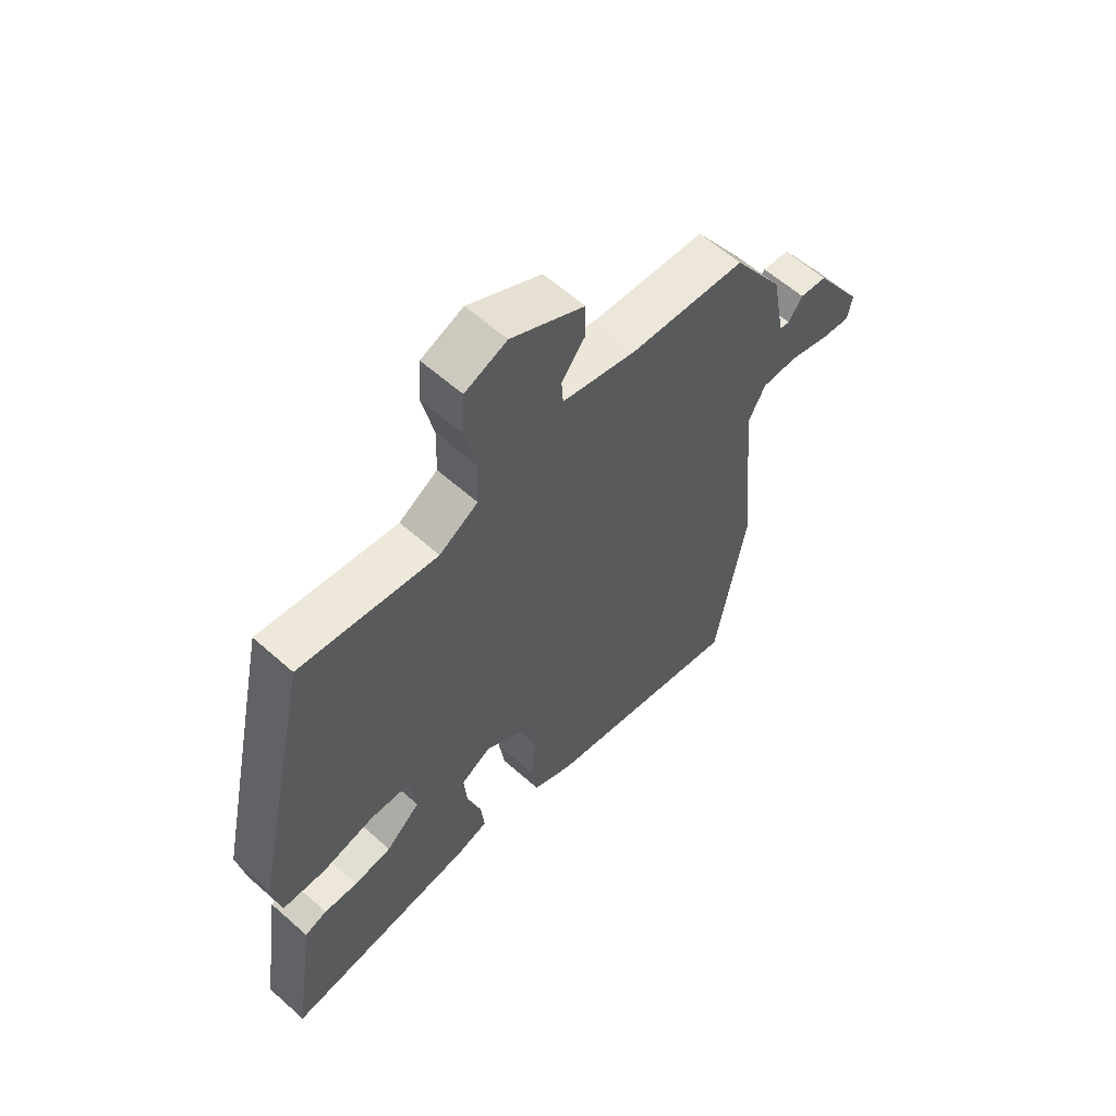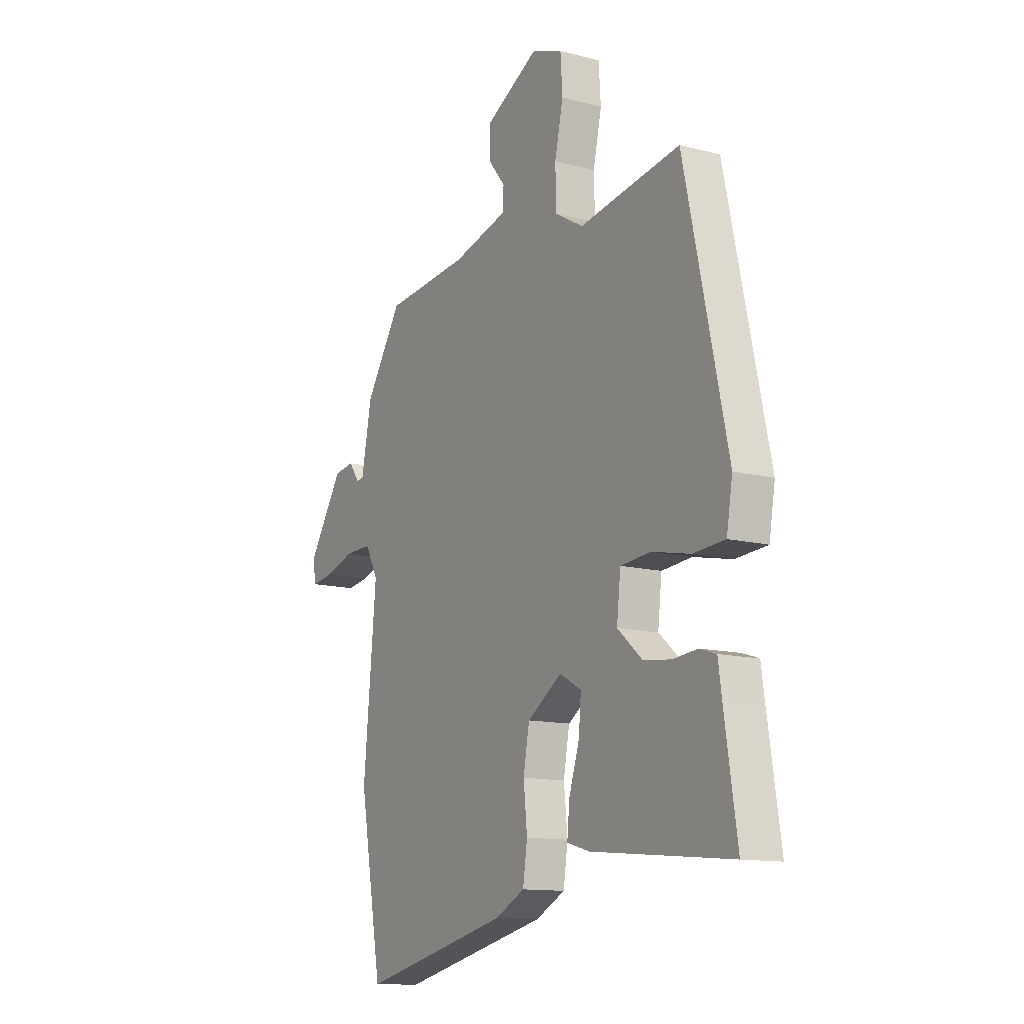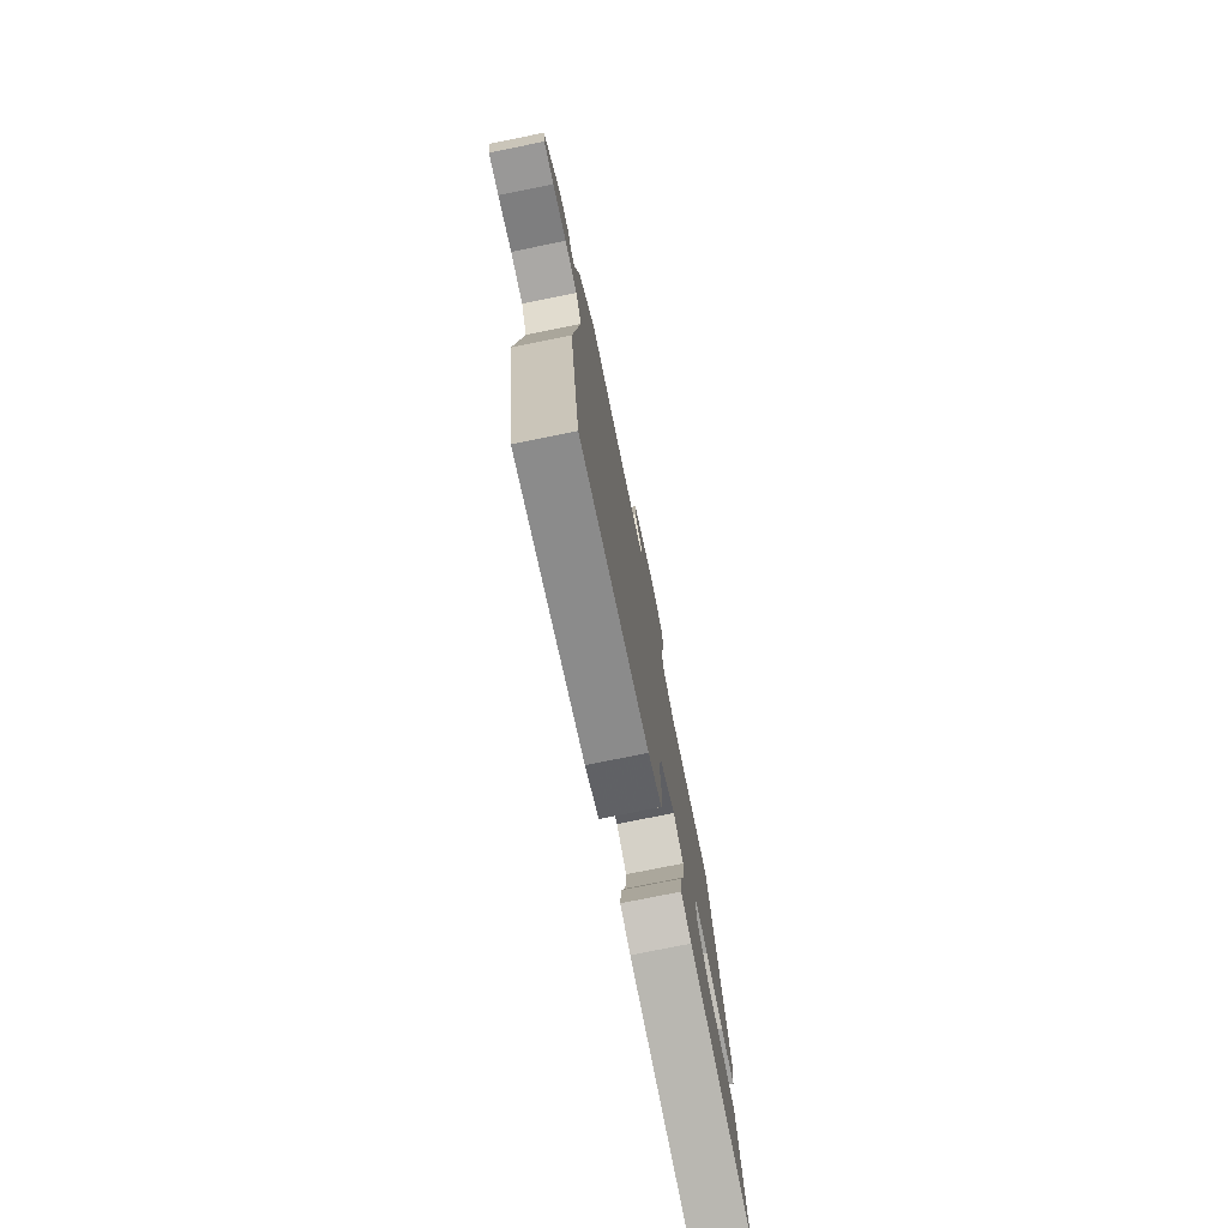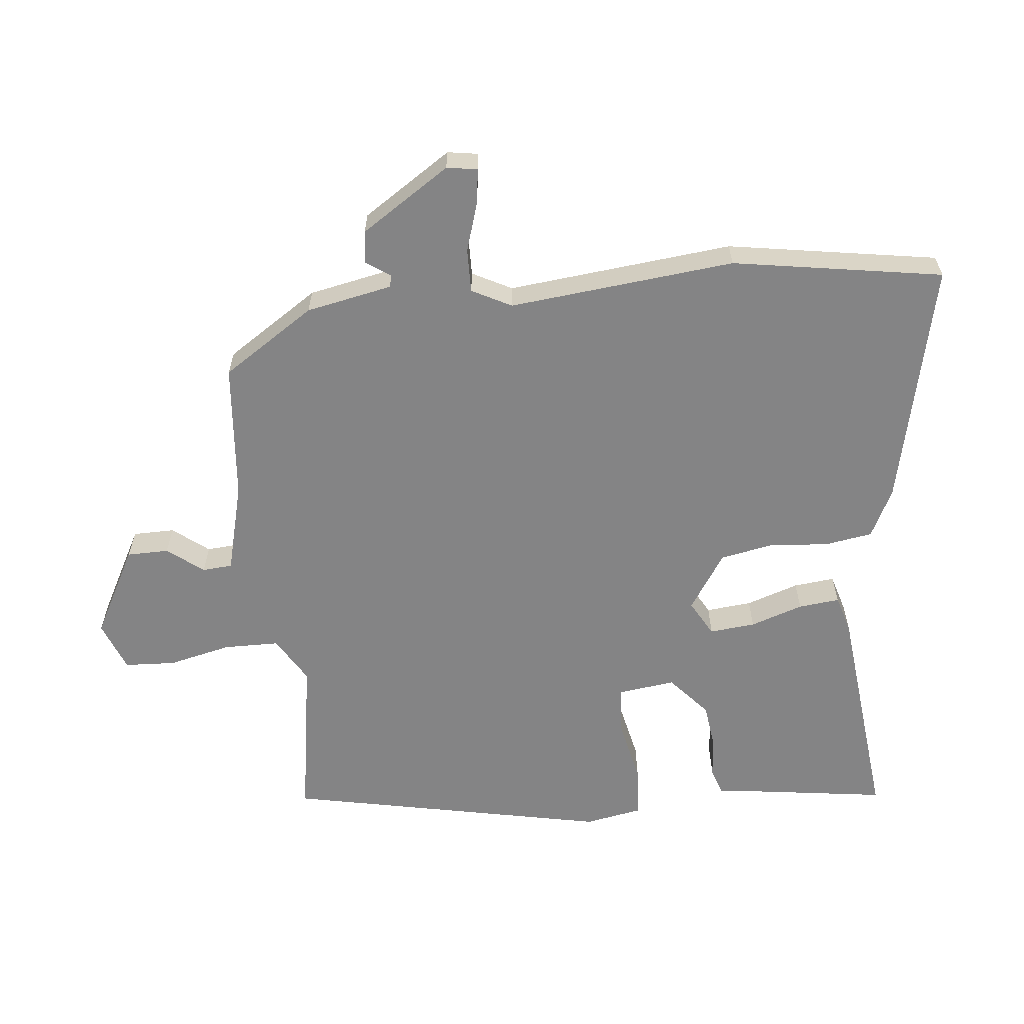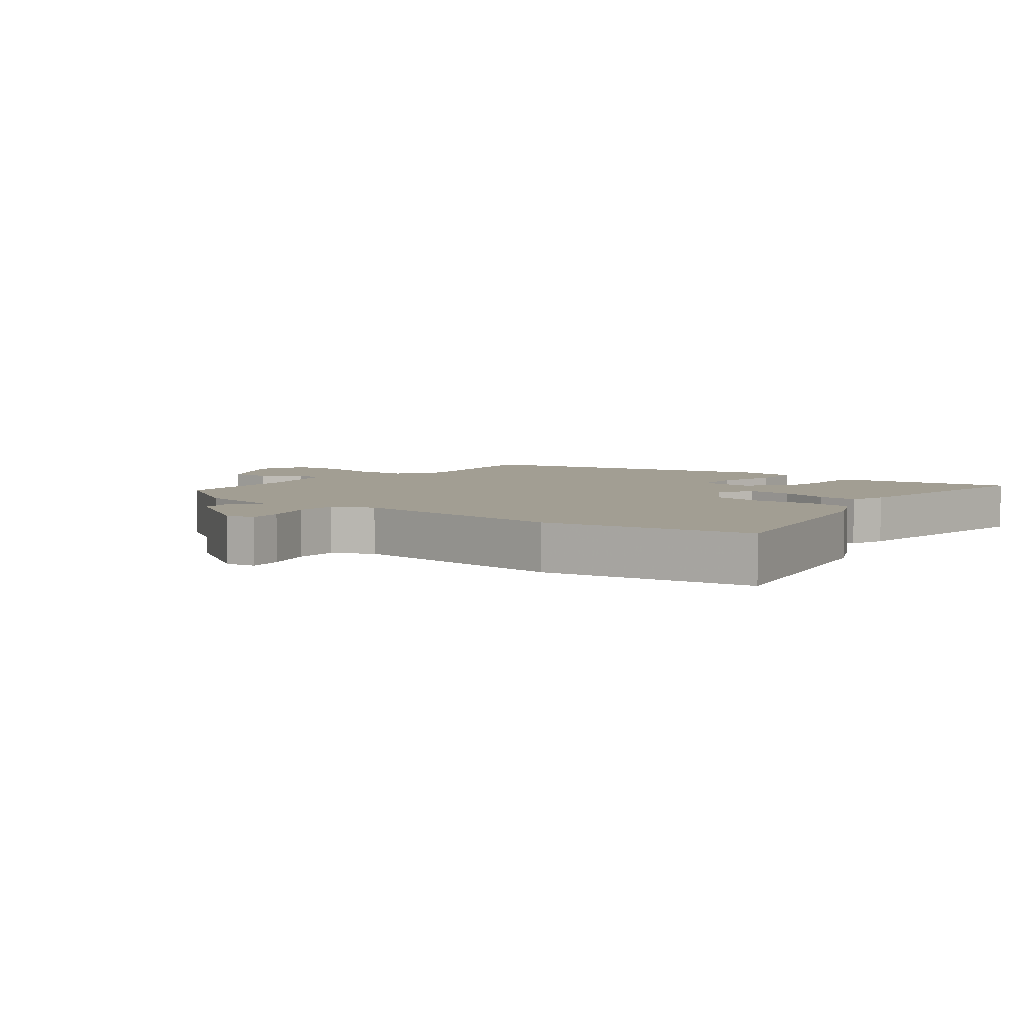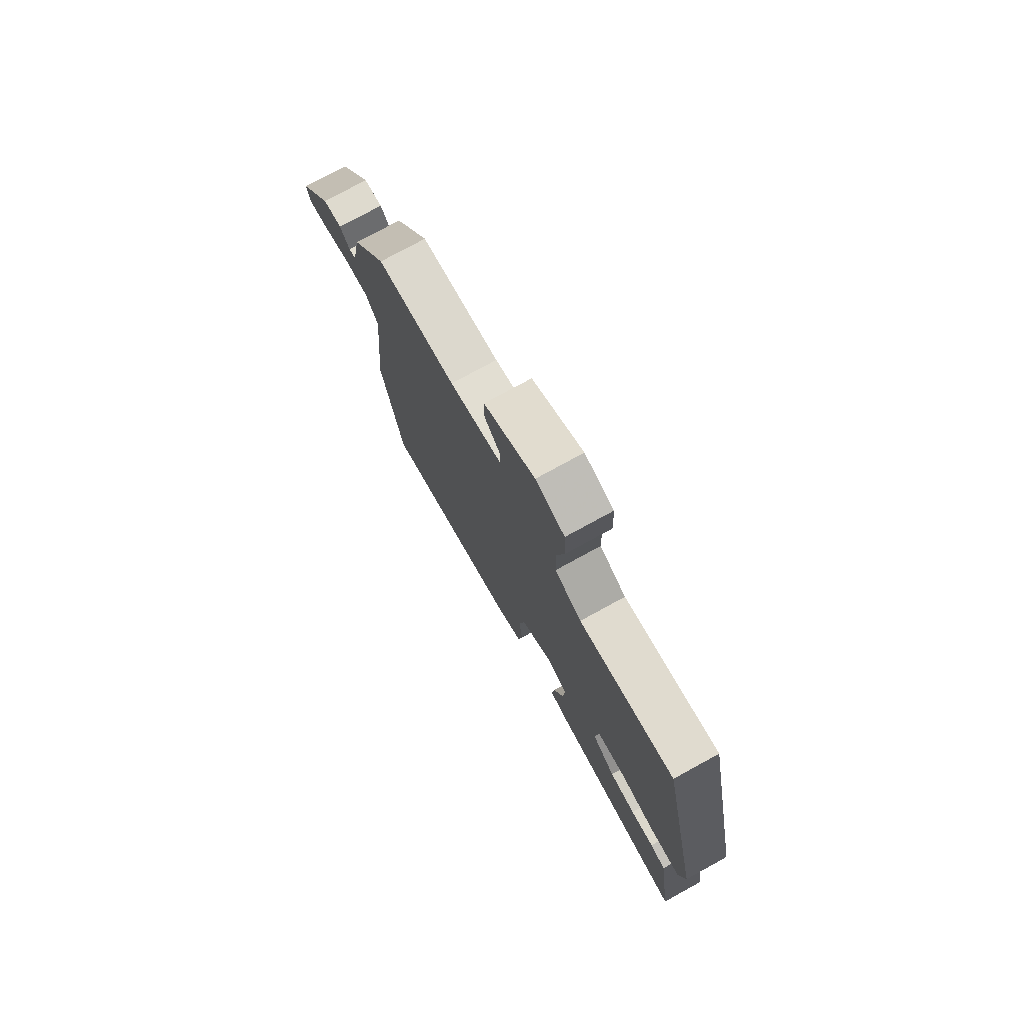
<metadata>
{"format":"obj","ext":"obj","renderer":"f3d","projection":"perspective","resolution":1024,"background":"white","views":[{"elev":60.2,"azim":-47.7,"up":"+Z"},{"elev":-12.6,"azim":-121.2,"up":"+Z"},{"elev":-76.8,"azim":101.4,"up":"+Z"},{"elev":-61.5,"azim":96.5,"up":"+Y"},{"elev":5.0,"azim":129.1,"up":"+Y"},{"elev":76.7,"azim":-118.7,"up":"+Z"}]}
</metadata>
<code>
v 0.437 0.07 0.488
v 0.528 0.07 0.346
v 0.553 0.07 0.214
v 0.571 0.07 0.21
v 0.597 0.07 0.247
v 0.647 0.07 0.24
v 0.735 0.07 0.103
v 0.727 0.07 0.056
v 0.673 0.07 0.064
v 0.599 0.07 0.088
v 0.532 0.07 0.09
v 0.5 0.07 0.03
v 0.532 0.07 -0.316
v 0.476 0.07 -0.637
v 0.103 0.07 -0.548
v 0.029 0.07 -0.51
v 0.018 0.07 -0.436
v 0.027 0.07 -0.348
v 0.012 0.07 -0.265
v -0.074 0.07 -0.207
v -0.129 0.07 -0.237
v -0.123 0.07 -0.307
v -0.097 0.07 -0.388
v -0.091 0.07 -0.451
v -0.148 0.07 -0.467
v -0.498 0.07 -0.5
v -0.467 0.07 -0.295
v -0.458 0.07 -0.231
v -0.417 0.07 -0.218
v -0.355 0.07 -0.224
v -0.286 0.07 -0.216
v -0.223 0.07 -0.162
v -0.233 0.07 -0.075
v -0.308 0.07 -0.068
v -0.405 0.07 -0.088
v -0.484 0.07 -0.082
v -0.499 0.07 0.006
v -0.392 0.07 0.498
v -0.14 0.07 0.455
v -0.069 0.07 0.496
v -0.067 0.07 0.581
v -0.088 0.07 0.677
v -0.083 0.07 0.755
v -0.006 0.07 0.784
v 0.129 0.07 0.71
v 0.129 0.07 0.646
v 0.086 0.07 0.592
v 0.089 0.07 0.546
v 0.227 0.07 0.509
v 0.437 0 0.488
v 0.528 0 0.346
v 0.553 0 0.214
v 0.571 0 0.21
v 0.597 0 0.247
v 0.647 0 0.24
v 0.735 0 0.103
v 0.727 0 0.056
v 0.673 0 0.064
v 0.599 0 0.088
v 0.532 0 0.09
v 0.5 0 0.03
v 0.532 0 -0.316
v 0.476 0 -0.637
v 0.103 0 -0.548
v 0.029 0 -0.51
v 0.018 0 -0.436
v 0.027 0 -0.348
v 0.012 0 -0.265
v -0.074 0 -0.207
v -0.129 0 -0.237
v -0.123 0 -0.307
v -0.097 0 -0.388
v -0.091 0 -0.451
v -0.148 0 -0.467
v -0.498 0 -0.5
v -0.467 0 -0.295
v -0.458 0 -0.231
v -0.417 0 -0.218
v -0.355 0 -0.224
v -0.286 0 -0.216
v -0.223 0 -0.162
v -0.233 0 -0.075
v -0.308 0 -0.068
v -0.405 0 -0.088
v -0.484 0 -0.082
v -0.499 0 0.006
v -0.392 0 0.498
v -0.14 0 0.455
v -0.069 0 0.496
v -0.067 0 0.581
v -0.088 0 0.677
v -0.083 0 0.755
v -0.006 0 0.784
v 0.129 0 0.71
v 0.129 0 0.646
v 0.086 0 0.592
v 0.089 0 0.546
v 0.227 0 0.509
f 44 45 46 47
f 44 47 48
f 41 42 43 44
f 40 41 44 48
f 39 40 48 49
f 37 38 39
f 34 35 36 37
f 33 34 37 39
f 32 33 39 49
f 27 28 29 30
f 27 30 31
f 26 27 31
f 25 26 31 32
f 22 23 24 25
f 21 22 25 32
f 15 16 17 18
f 15 18 19
f 12 13 14 15
f 11 12 15 19
f 7 8 9 10
f 7 10 11
f 4 5 6 7
f 3 4 7 11
f 20 21 32 49
f 11 19 20 49
f 3 11 49
f 1 2 3 49
f 96 95 94 93
f 97 96 93
f 93 92 91 90
f 97 93 90 89
f 98 97 89 88
f 88 87 86
f 86 85 84 83
f 88 86 83 82
f 98 88 82 81
f 79 78 77 76
f 80 79 76
f 80 76 75
f 81 80 75 74
f 74 73 72 71
f 81 74 71 70
f 67 66 65 64
f 68 67 64
f 64 63 62 61
f 68 64 61 60
f 59 58 57 56
f 60 59 56
f 56 55 54 53
f 60 56 53 52
f 98 81 70 69
f 98 69 68 60
f 98 60 52
f 98 52 51 50
f 1 50 51 2
f 2 51 52 3
f 3 52 53 4
f 4 53 54 5
f 5 54 55 6
f 6 55 56 7
f 7 56 57 8
f 8 57 58 9
f 9 58 59 10
f 10 59 60 11
f 11 60 61 12
f 12 61 62 13
f 13 62 63 14
f 14 63 64 15
f 15 64 65 16
f 16 65 66 17
f 17 66 67 18
f 18 67 68 19
f 19 68 69 20
f 20 69 70 21
f 21 70 71 22
f 22 71 72 23
f 23 72 73 24
f 24 73 74 25
f 25 74 75 26
f 26 75 76 27
f 27 76 77 28
f 28 77 78 29
f 29 78 79 30
f 30 79 80 31
f 31 80 81 32
f 32 81 82 33
f 33 82 83 34
f 34 83 84 35
f 35 84 85 36
f 36 85 86 37
f 37 86 87 38
f 38 87 88 39
f 39 88 89 40
f 40 89 90 41
f 41 90 91 42
f 42 91 92 43
f 43 92 93 44
f 44 93 94 45
f 45 94 95 46
f 46 95 96 47
f 47 96 97 48
f 48 97 98 49
f 49 98 50 1

</code>
